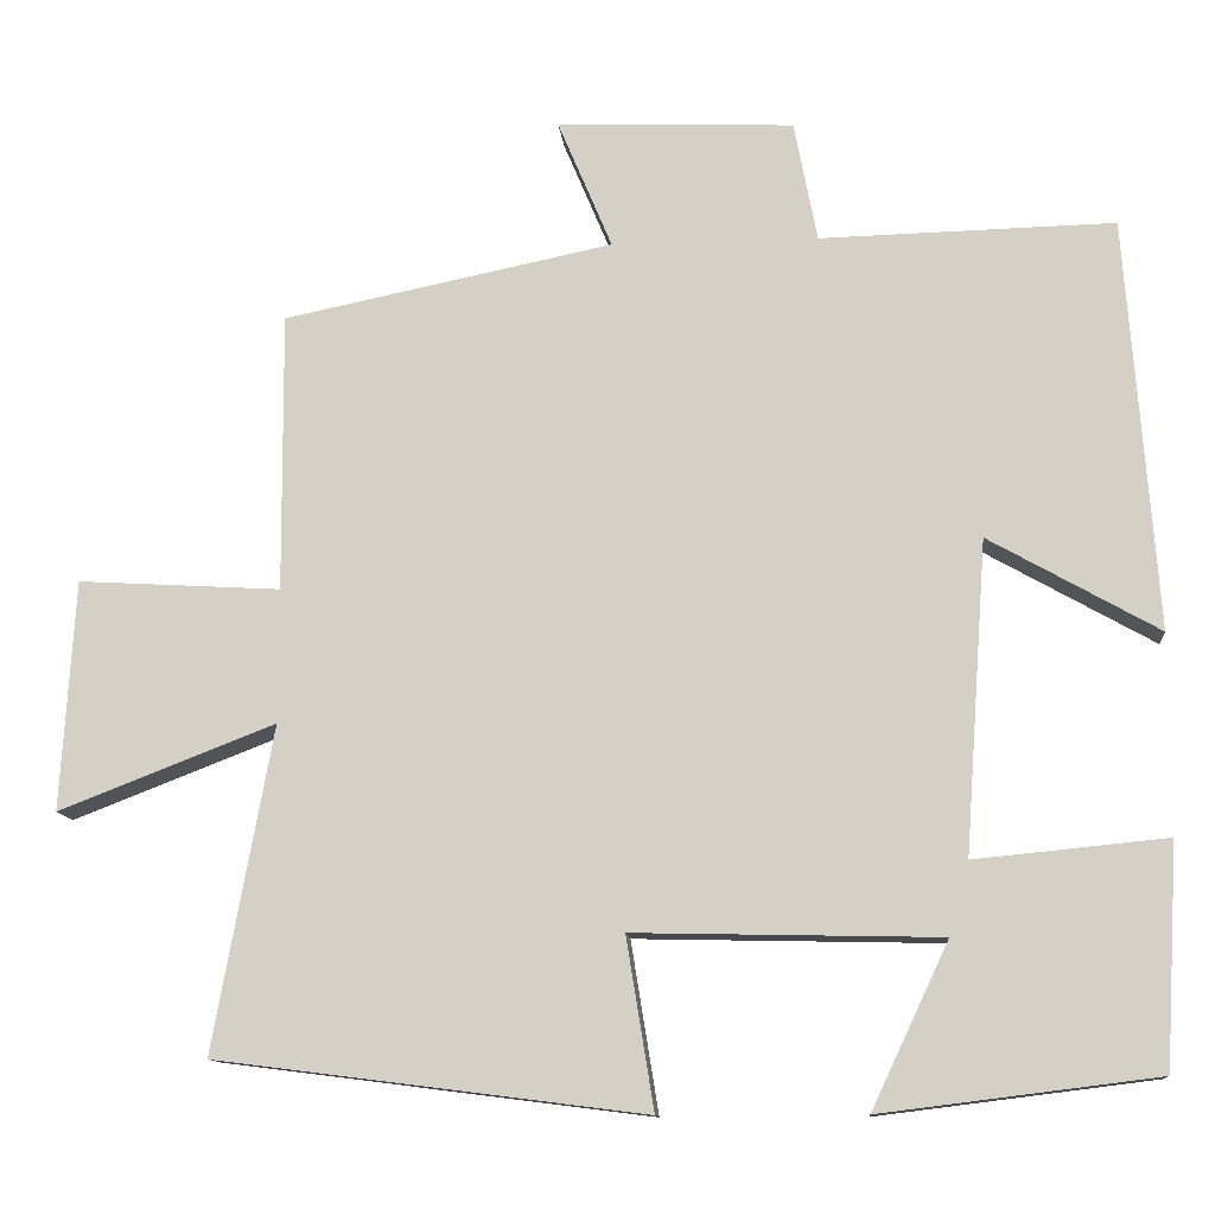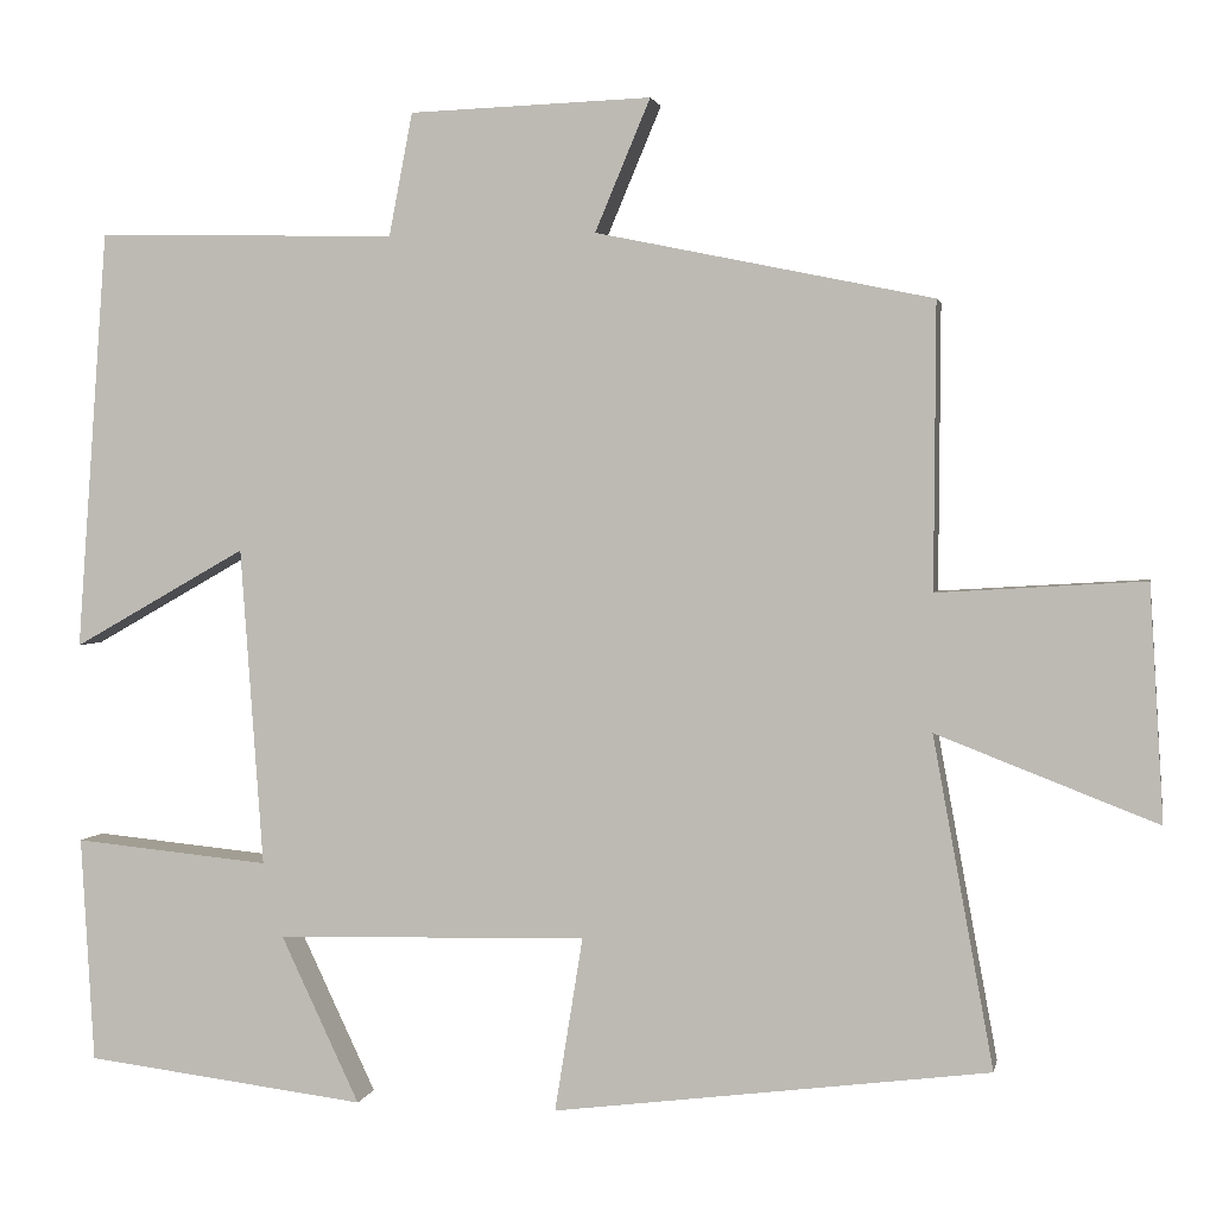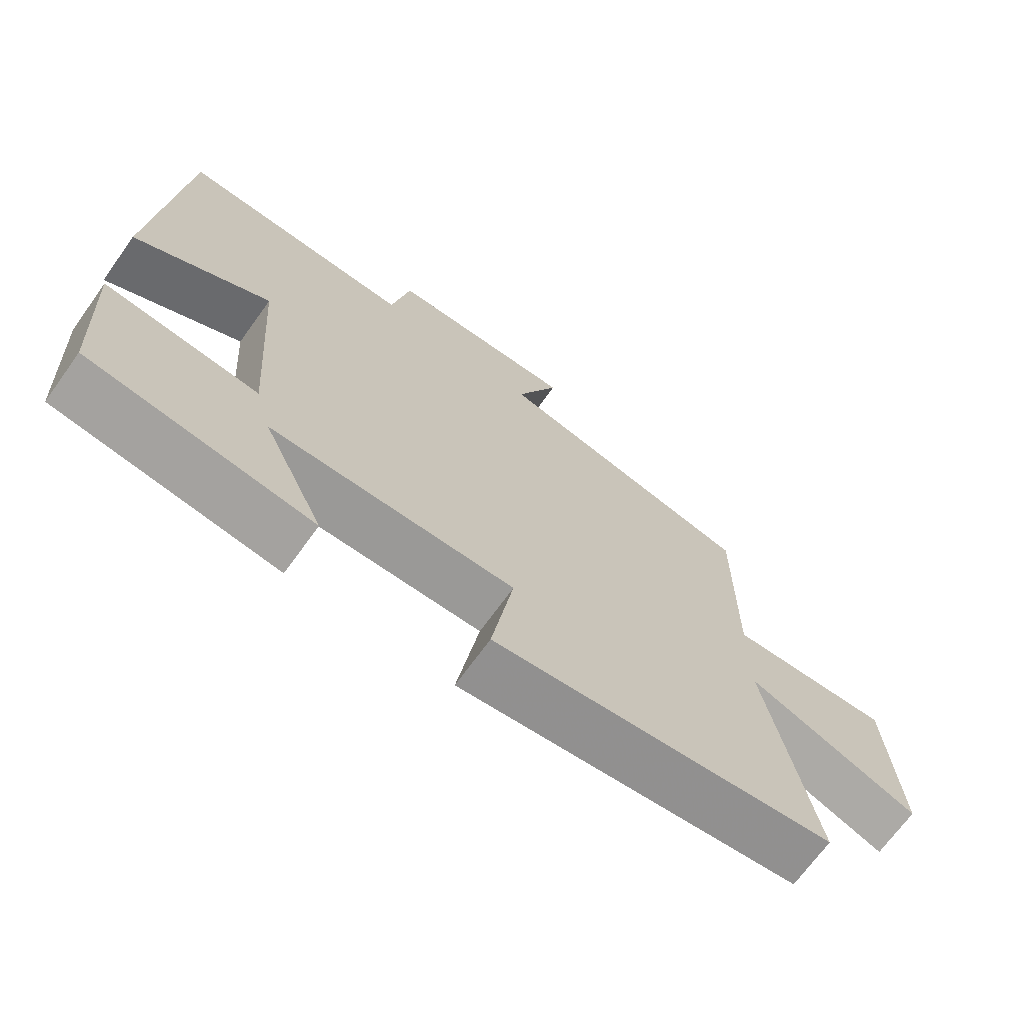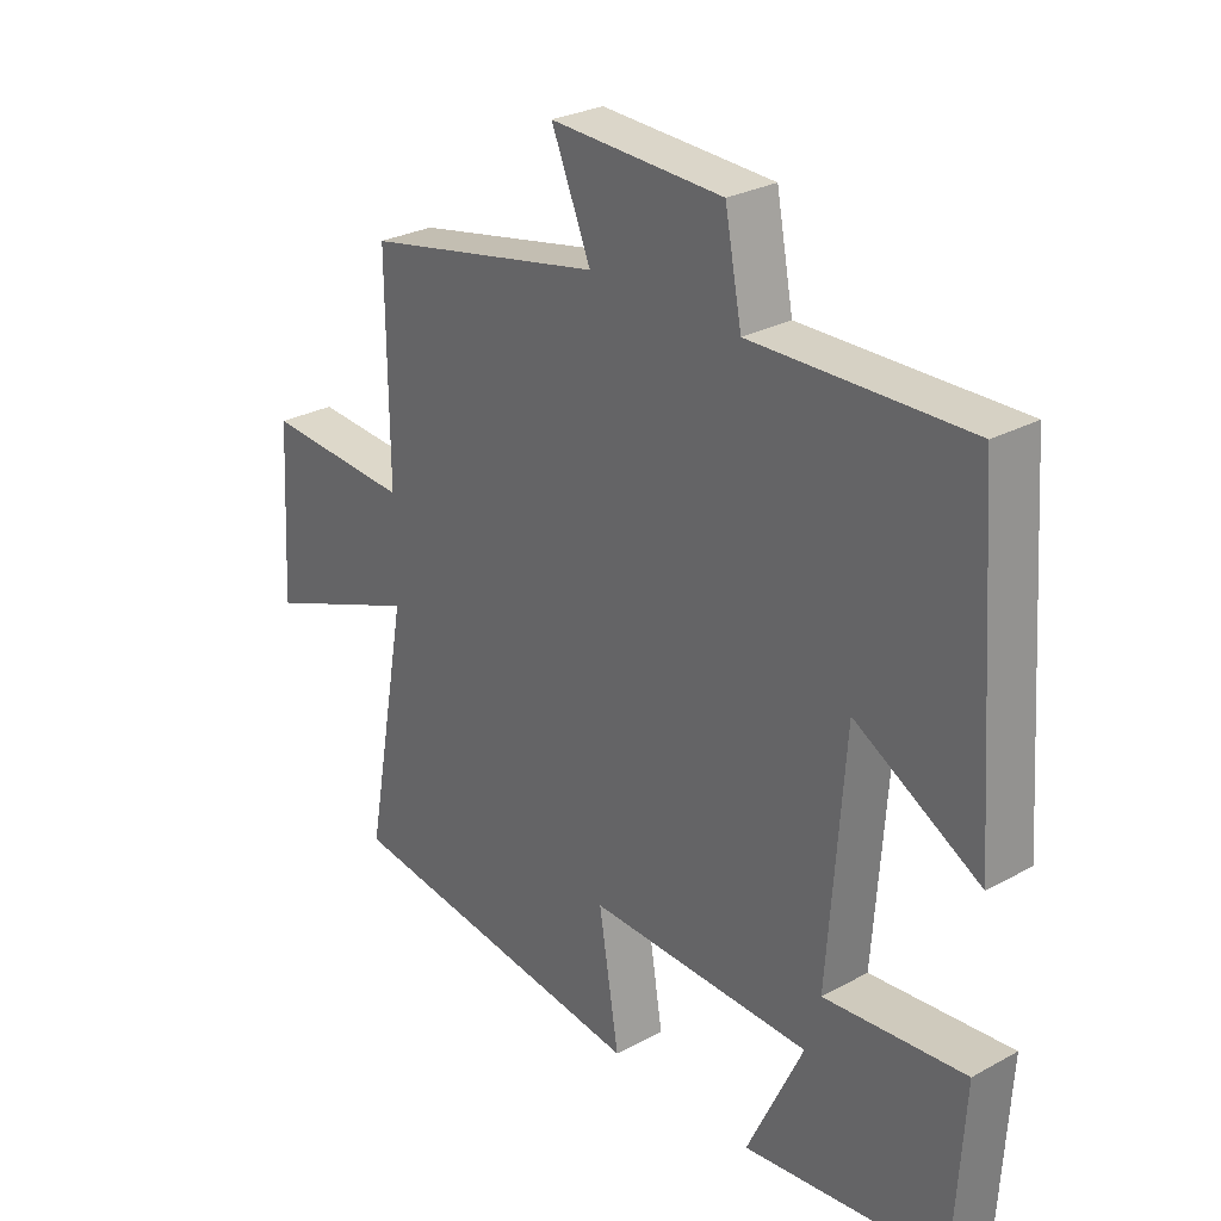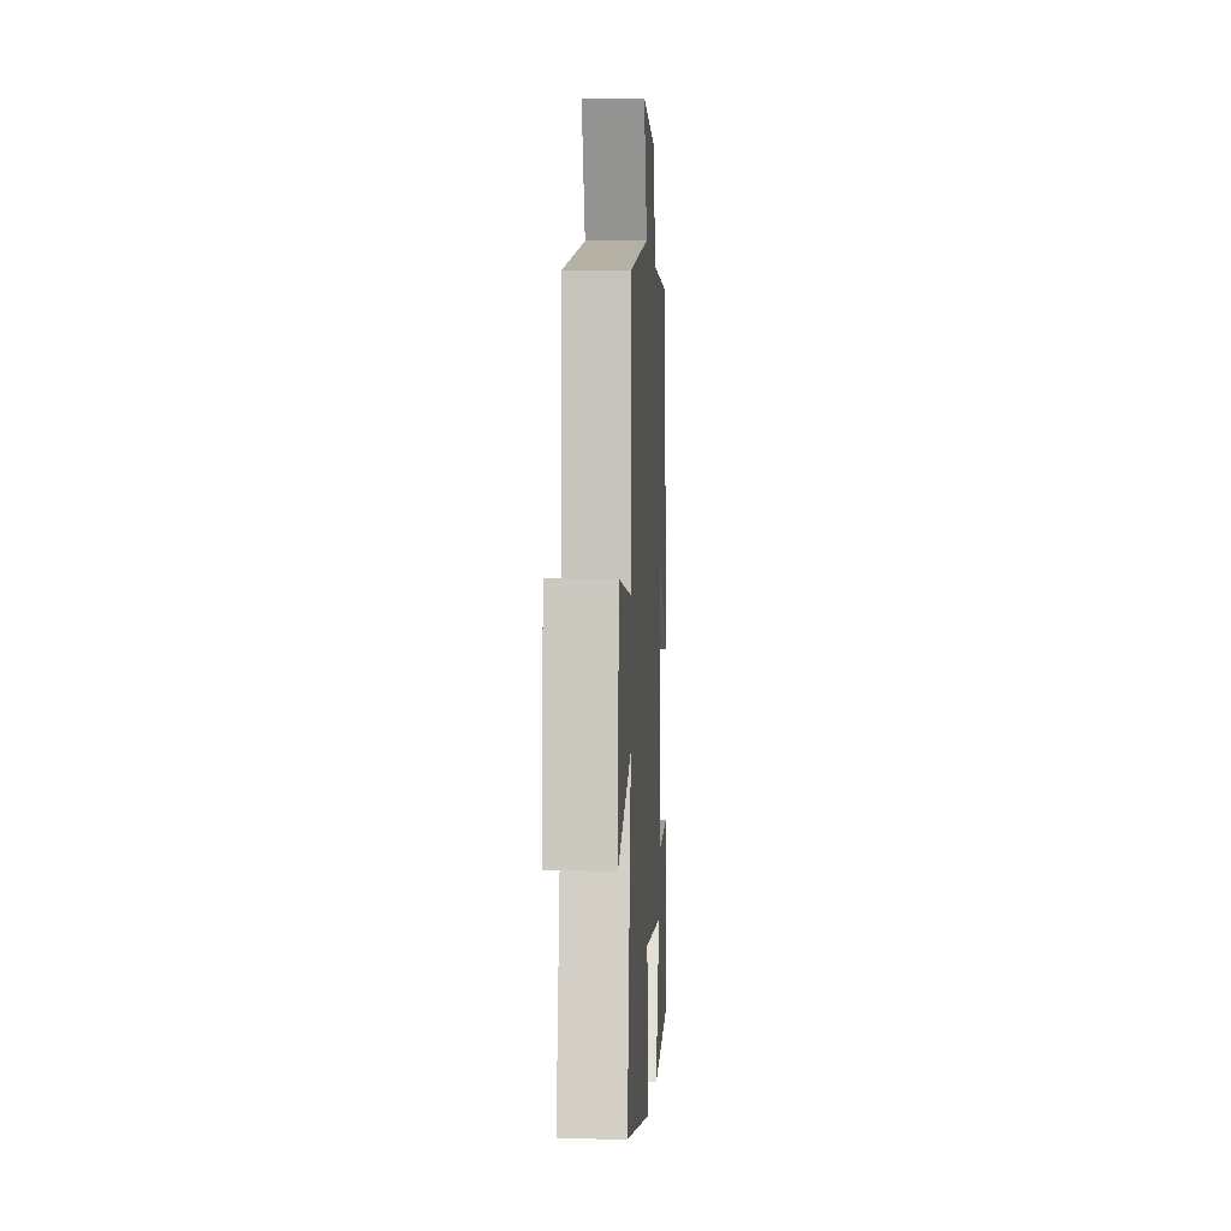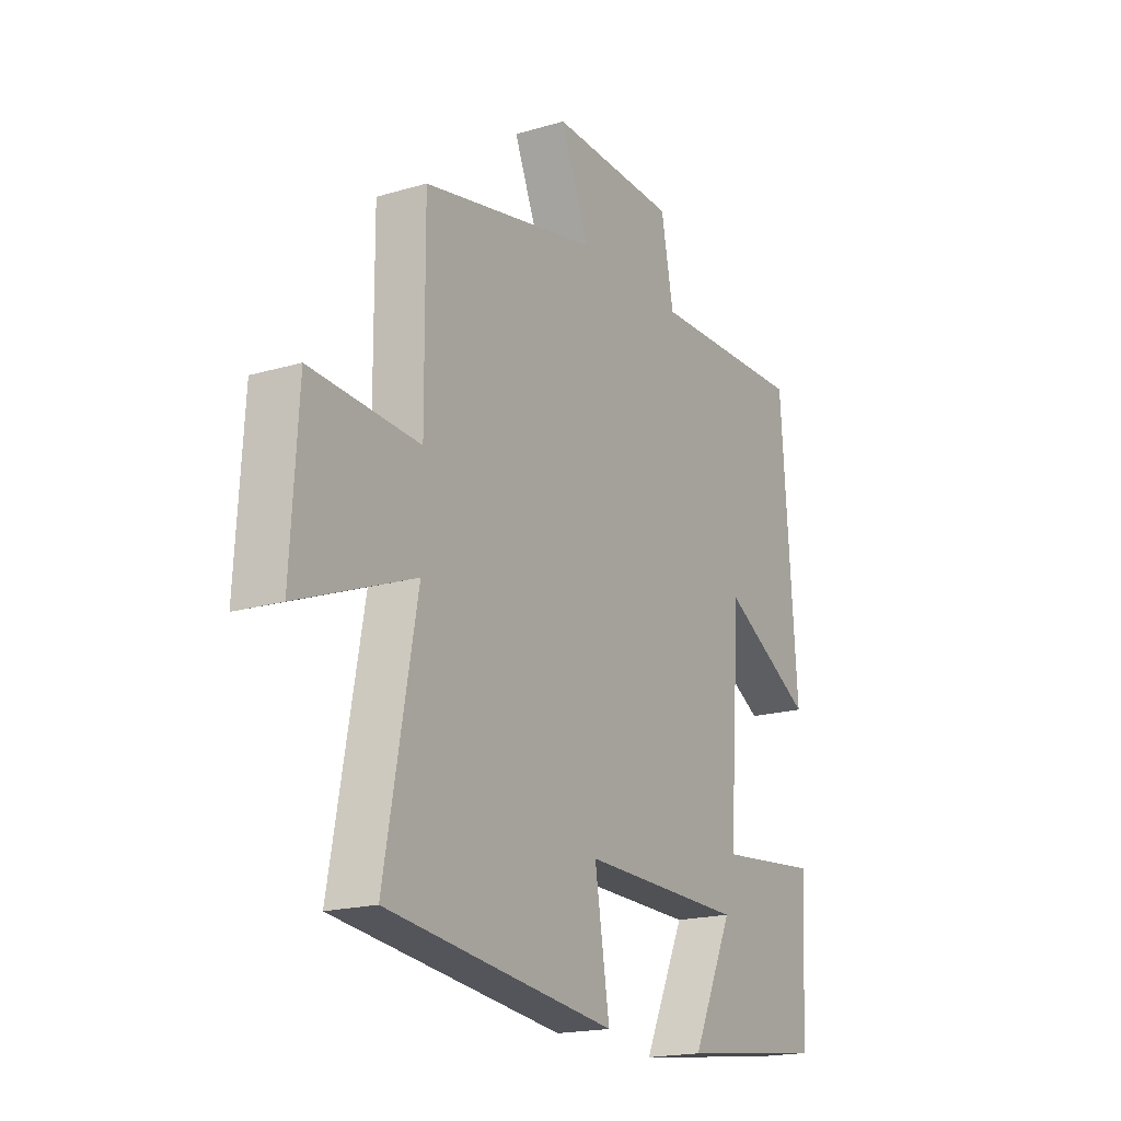
<metadata>
{"format":"obj","ext":"obj","renderer":"f3d","projection":"perspective","resolution":1024,"background":"white","views":[{"elev":-12.1,"azim":-174.9,"up":"+Z"},{"elev":2.2,"azim":10.9,"up":"+Z"},{"elev":-69.6,"azim":-35.8,"up":"+Z"},{"elev":28.0,"azim":-129.6,"up":"+Z"},{"elev":0.1,"azim":93.0,"up":"+Z"},{"elev":-18.6,"azim":119.6,"up":"+Z"}]}
</metadata>
<code>
v -0.465 0.07 0.508
v -0.122 0.07 0.5
v -0.095 0.07 0.64
v 0.181 0.07 0.65
v 0.118 0.07 0.5
v 0.502 0.07 0.421
v 0.5 0.07 0.096
v 0.736 0.07 0.11
v 0.752 0.07 -0.158
v 0.5 0.07 -0.06
v 0.569 0.07 -0.437
v 0.071 0.07 -0.5
v 0.103 0.07 -0.301
v -0.253 0.07 -0.309
v -0.163 0.07 -0.5
v -0.485 0.07 -0.46
v -0.5 0.07 -0.202
v -0.276 0.07 -0.224
v -0.302 0.07 0.14
v -0.5 0.07 0.028
v -0.465 0 0.508
v -0.122 0 0.5
v -0.095 0 0.64
v 0.181 0 0.65
v 0.118 0 0.5
v 0.502 0 0.421
v 0.5 0 0.096
v 0.736 0 0.11
v 0.752 0 -0.158
v 0.5 0 -0.06
v 0.569 0 -0.437
v 0.071 0 -0.5
v 0.103 0 -0.301
v -0.253 0 -0.309
v -0.163 0 -0.5
v -0.485 0 -0.46
v -0.5 0 -0.202
v -0.276 0 -0.224
v -0.302 0 0.14
v -0.5 0 0.028
f 19 20 1 2
f 18 19 2
f 16 17 18
f 14 15 16
f 14 16 18
f 13 14 18 2
f 10 11 12 13
f 7 8 9 10
f 13 2 3
f 10 13 3
f 7 10 3
f 5 6 7
f 3 4 5
f 3 5 7
f 22 21 40 39
f 22 39 38
f 38 37 36
f 36 35 34
f 38 36 34
f 22 38 34 33
f 33 32 31 30
f 30 29 28 27
f 23 22 33
f 23 33 30
f 23 30 27
f 27 26 25
f 25 24 23
f 27 25 23
f 1 21 22 2
f 2 22 23 3
f 3 23 24 4
f 4 24 25 5
f 5 25 26 6
f 6 26 27 7
f 7 27 28 8
f 8 28 29 9
f 9 29 30 10
f 10 30 31 11
f 11 31 32 12
f 12 32 33 13
f 13 33 34 14
f 14 34 35 15
f 15 35 36 16
f 16 36 37 17
f 17 37 38 18
f 18 38 39 19
f 19 39 40 20
f 20 40 21 1

</code>
